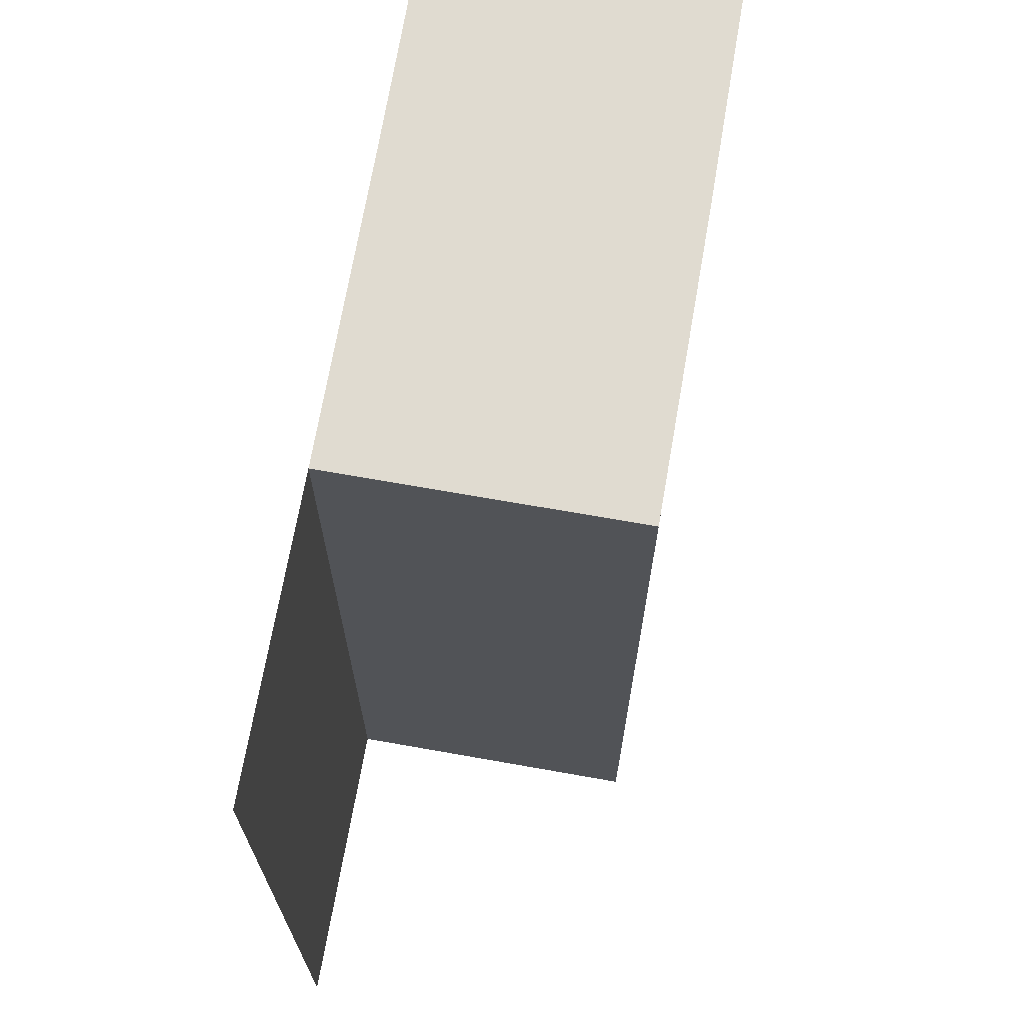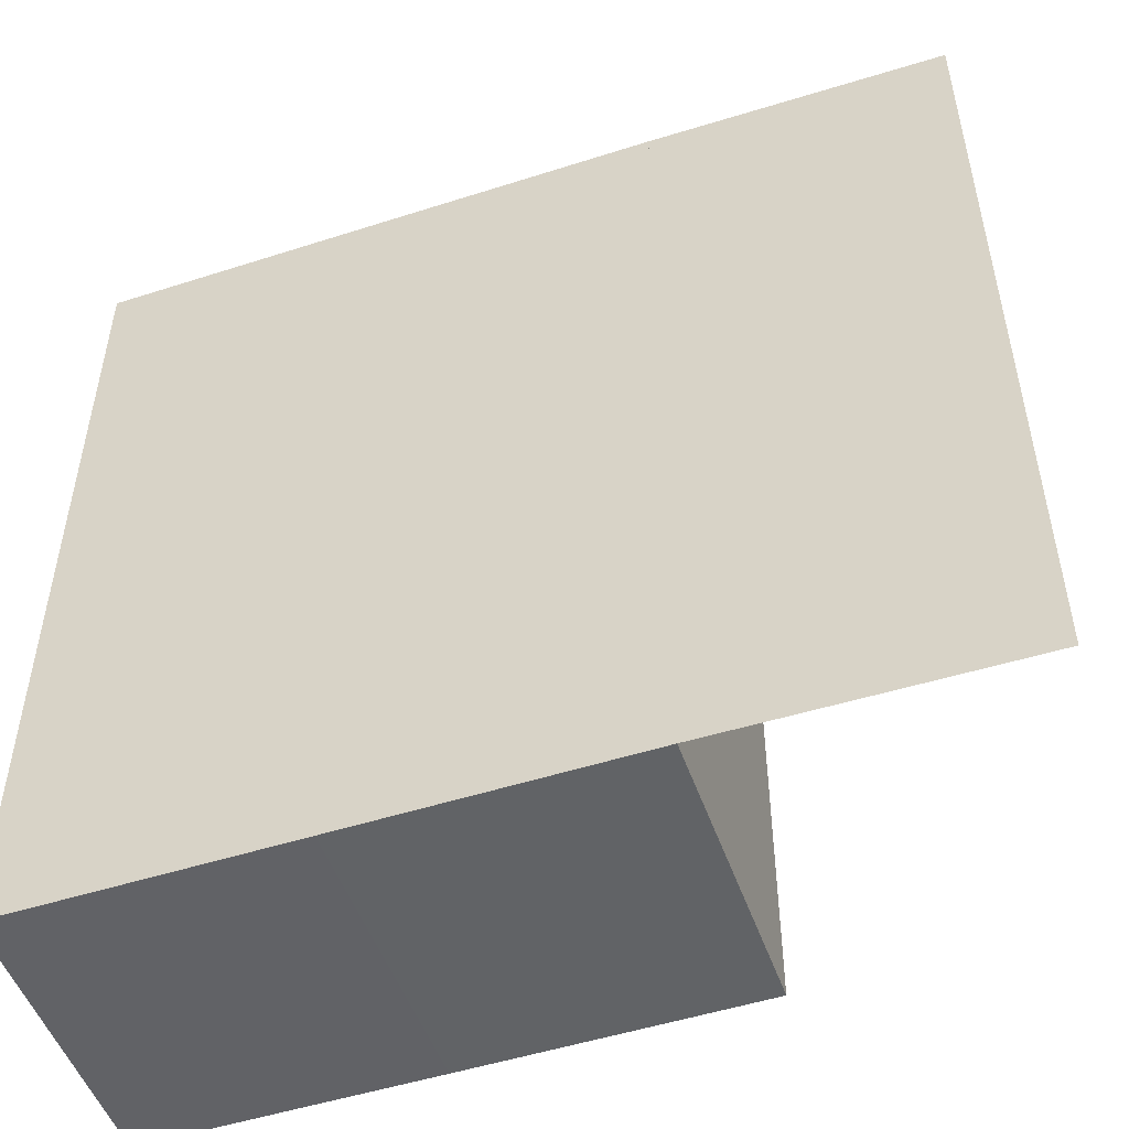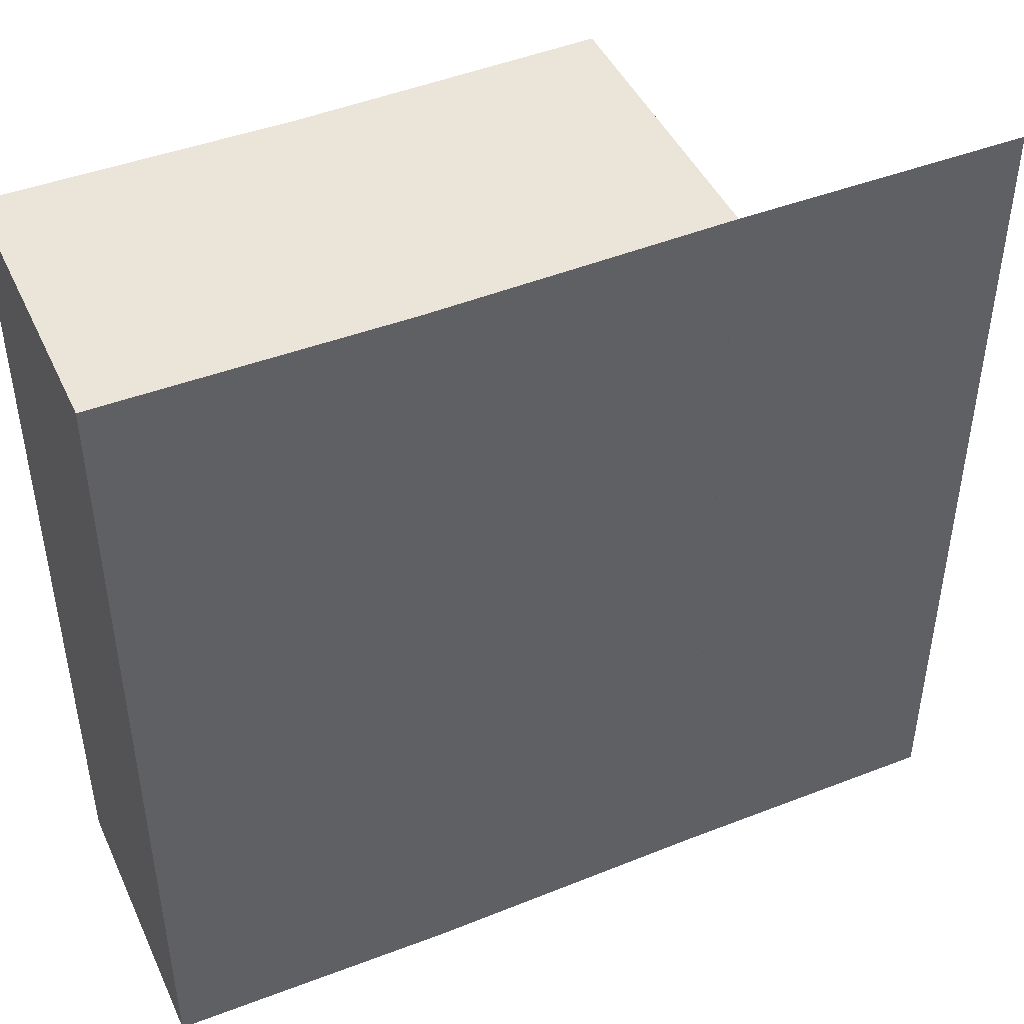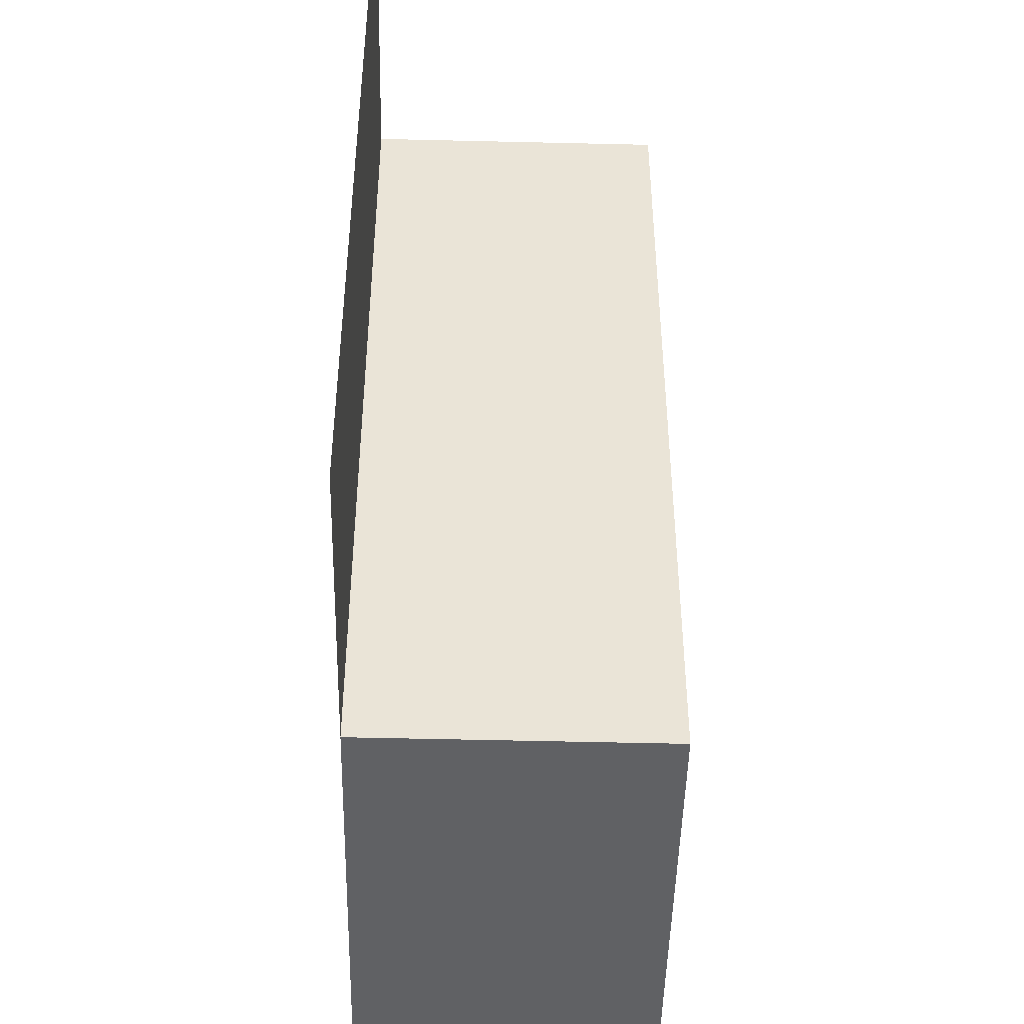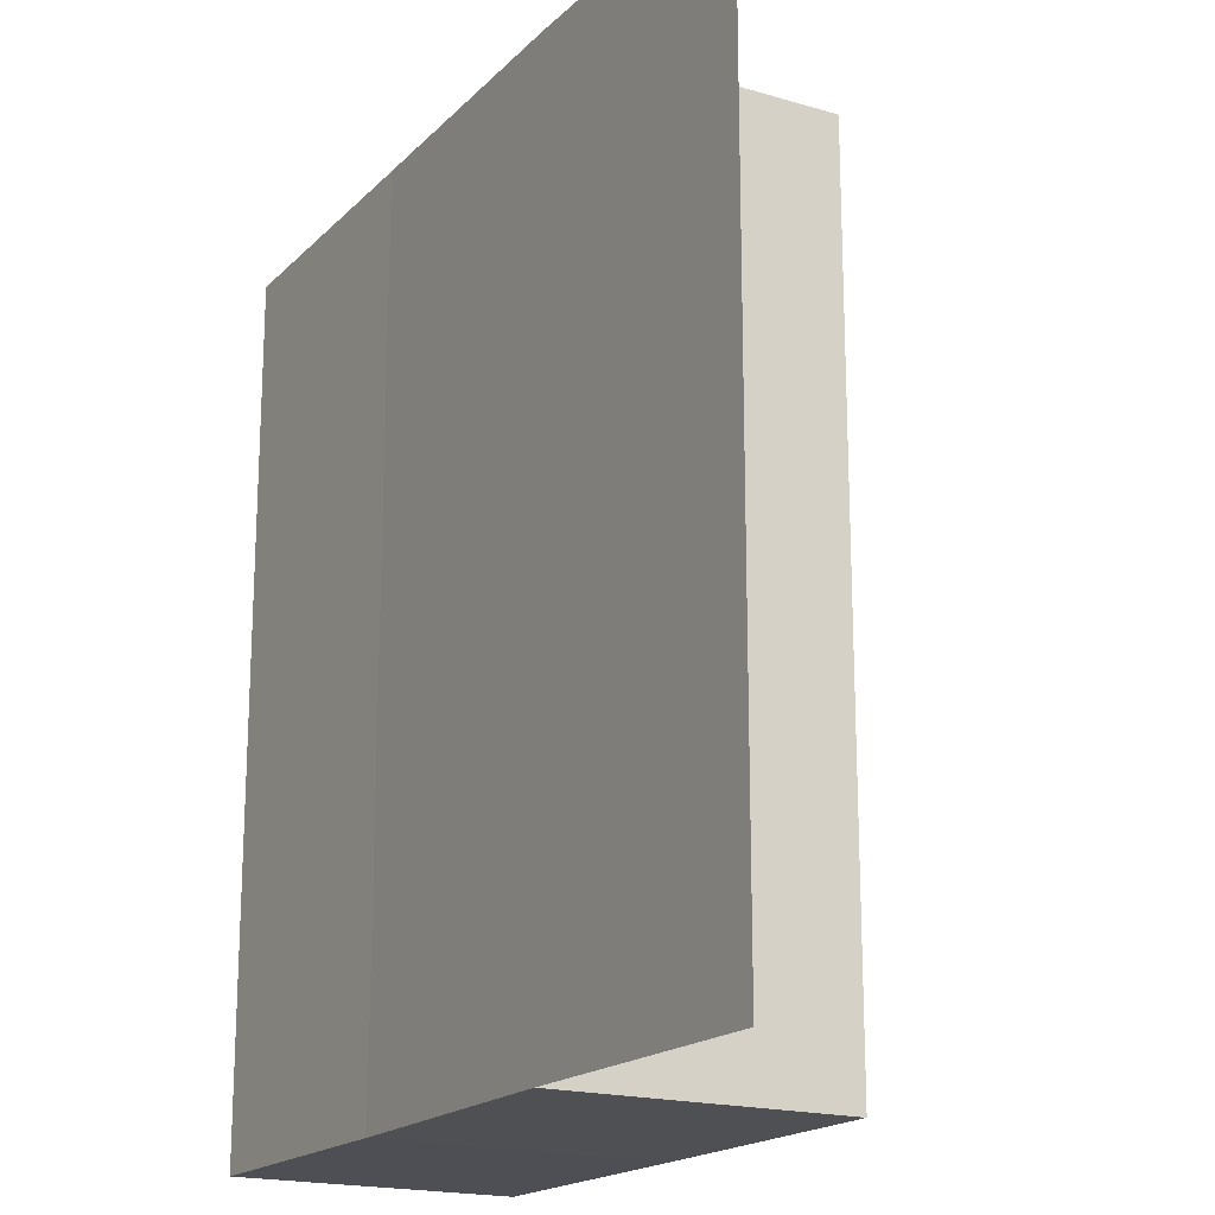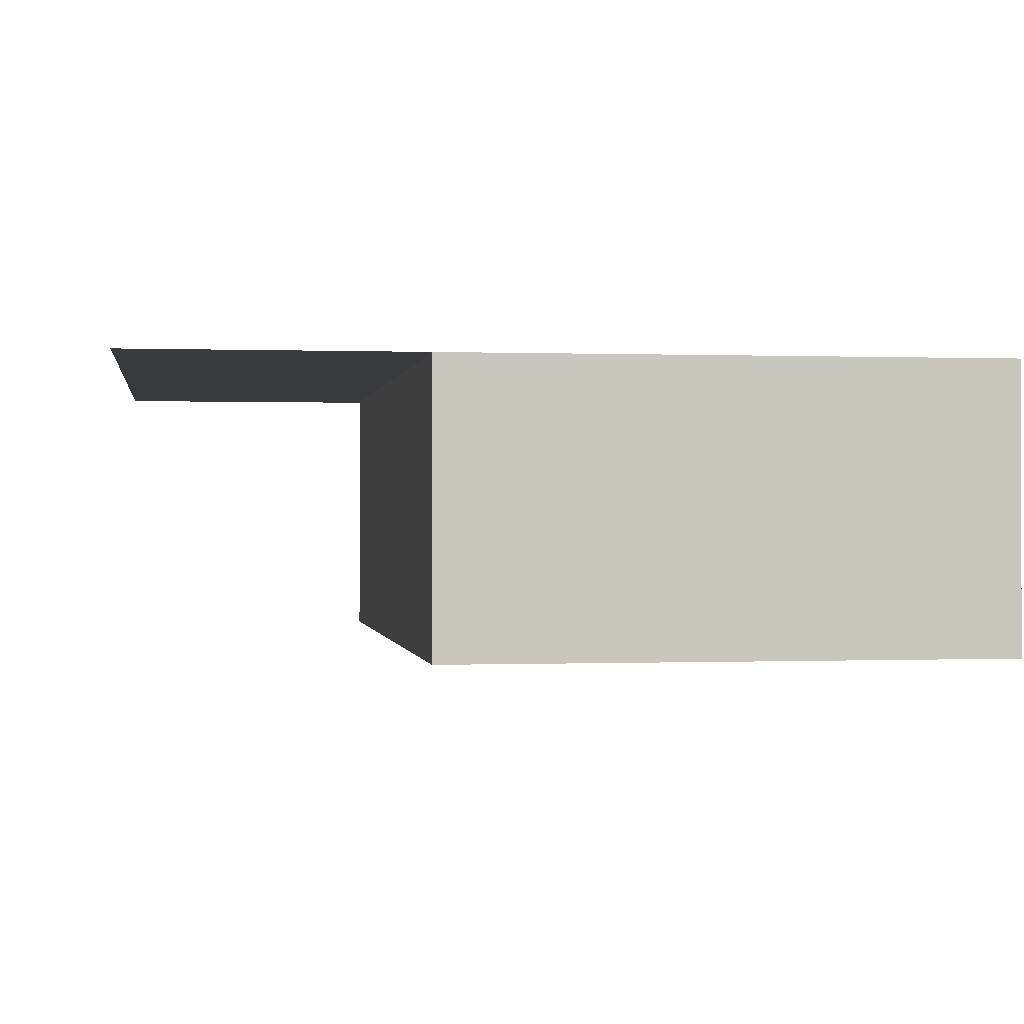
<metadata>
{"format":"obj","ext":"obj","renderer":"f3d","projection":"perspective","resolution":1024,"background":"white","views":[{"elev":70.0,"azim":-80.1,"up":"+Z"},{"elev":-50.9,"azim":-160.7,"up":"+Z"},{"elev":45.6,"azim":155.6,"up":"+Z"},{"elev":-47.0,"azim":-91.3,"up":"+Z"},{"elev":-18.4,"azim":-120.0,"up":"+Z"},{"elev":-0.4,"azim":-8.5,"up":"+Y"}]}
</metadata>
<code>
o 9946
v 2230 1861 7.512
v 2230 1861 7.512
v 2230 1861 7.512
v 2230 1861 7.512
v 2230 1861 7.512
v 2230 1861 7.483
v 2230 1861 7.483
v 2230 1861 7.483
v 2230 1861 7.512
v 2230 1861 7.512
v 2230 1861 7.512
v 2230 1861 7.483
v 2230 1861 7.512
v 2230 1861 7.483
v 2230 1861 7.483
v 2230 1861 7.483
v 2230 1861 7.483
v 2230 1861 7.483
v 2230 1861 7.483
v 2230 1861 7.483
v 2230 1861 7.512
v 2230 1861 7.512
v 2230 1861 7.512
v 2230 1861 7.483
v 2230 1861 7.483
v 2230 1861 7.483
v 2230 1861 7.512
v 2230 1861 7.483
v 2230 1861 7.512
v 2230 1861 7.512
v 2230 1861 7.483
v 2230 1861 7.483
v 2230 1861 7.512
v 2230 1861 7.512
v 2230 1861 7.512
v 2230 1861 7.483
v 2230 1861 7.512
v 2230 1861 7.512
v 2230 1861 7.512
v 2230 1861 7.483
v 2230 1861 7.483
v 2230 1861 7.483
v 2230 1861 7.512
v 2230 1861 7.512
v 2230 1861 7.483
v 2230 1861 7.483
v 2230 1861 7.483
f 1 2 3
f 4 5 2
f 6 7 4
f 8 6 9
f 7 10 11
f 12 11 13
f 14 15 12
f 15 16 12
f 16 17 18
f 19 18 20
f 21 22 19
f 22 23 24
f 23 25 26
f 27 26 28
f 29 30 27
f 30 17 31
f 30 17 32
f 33 32 34
f 35 30 36
f 30 37 5
f 38 39 40
f 39 41 42
f 43 44 45
f 44 46 47

</code>
